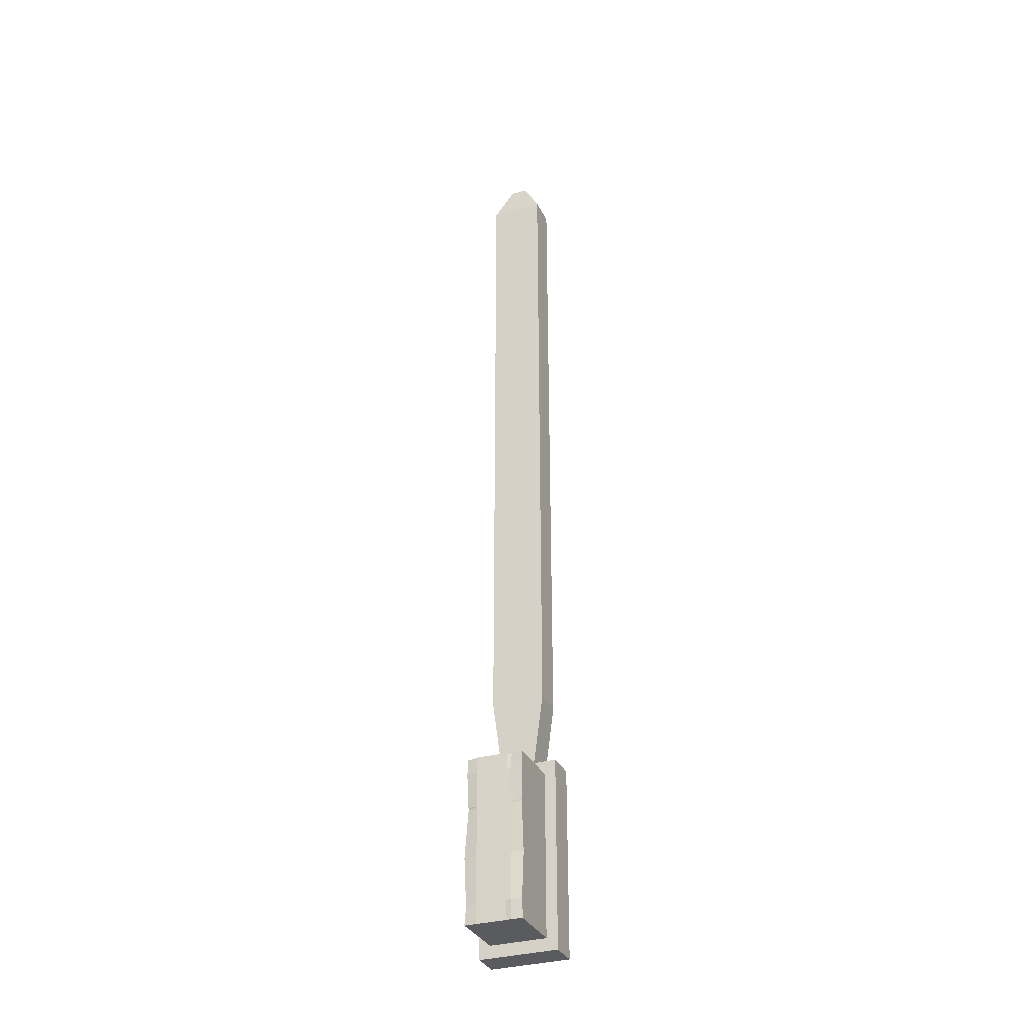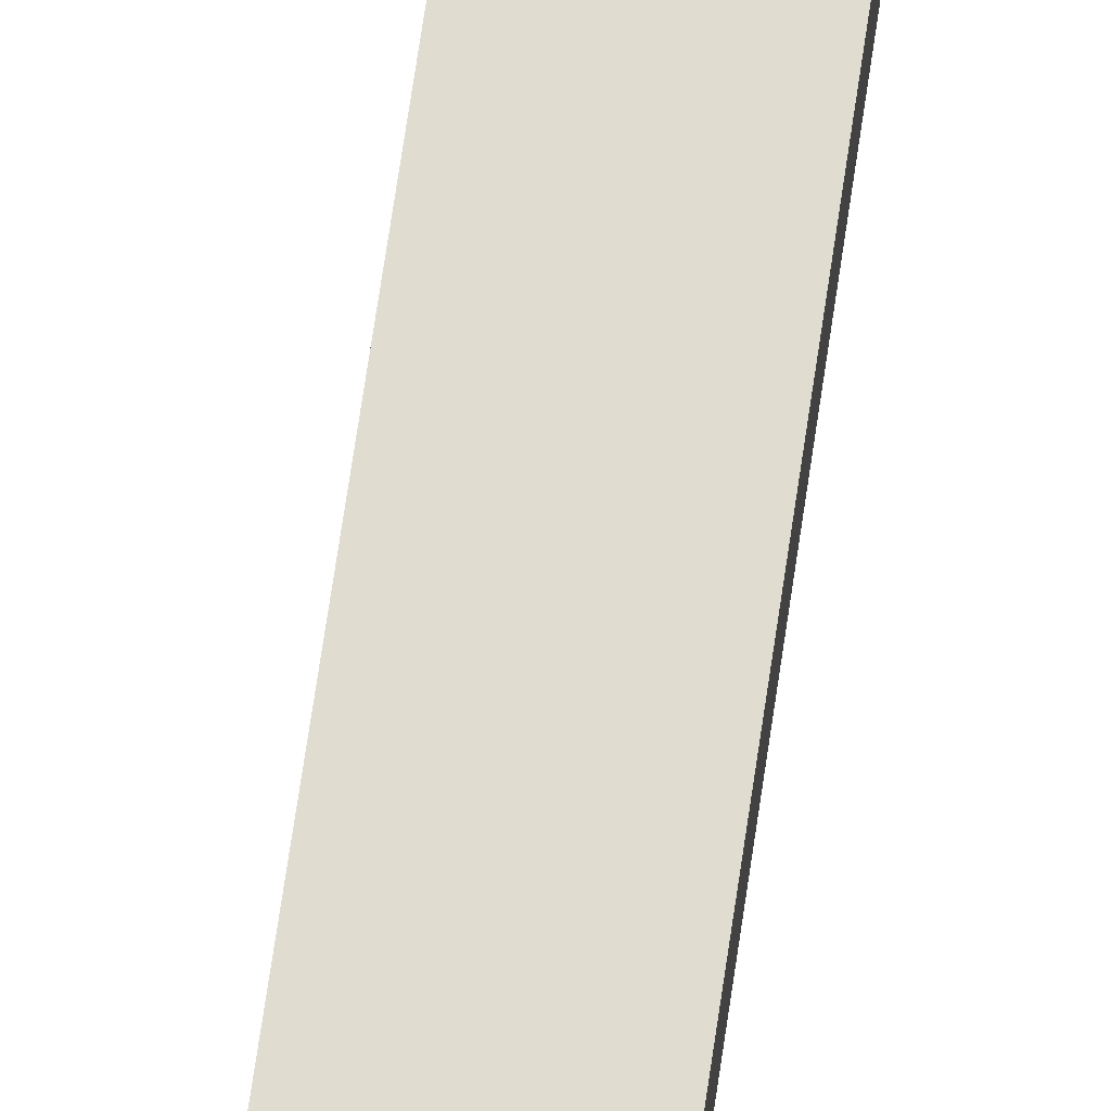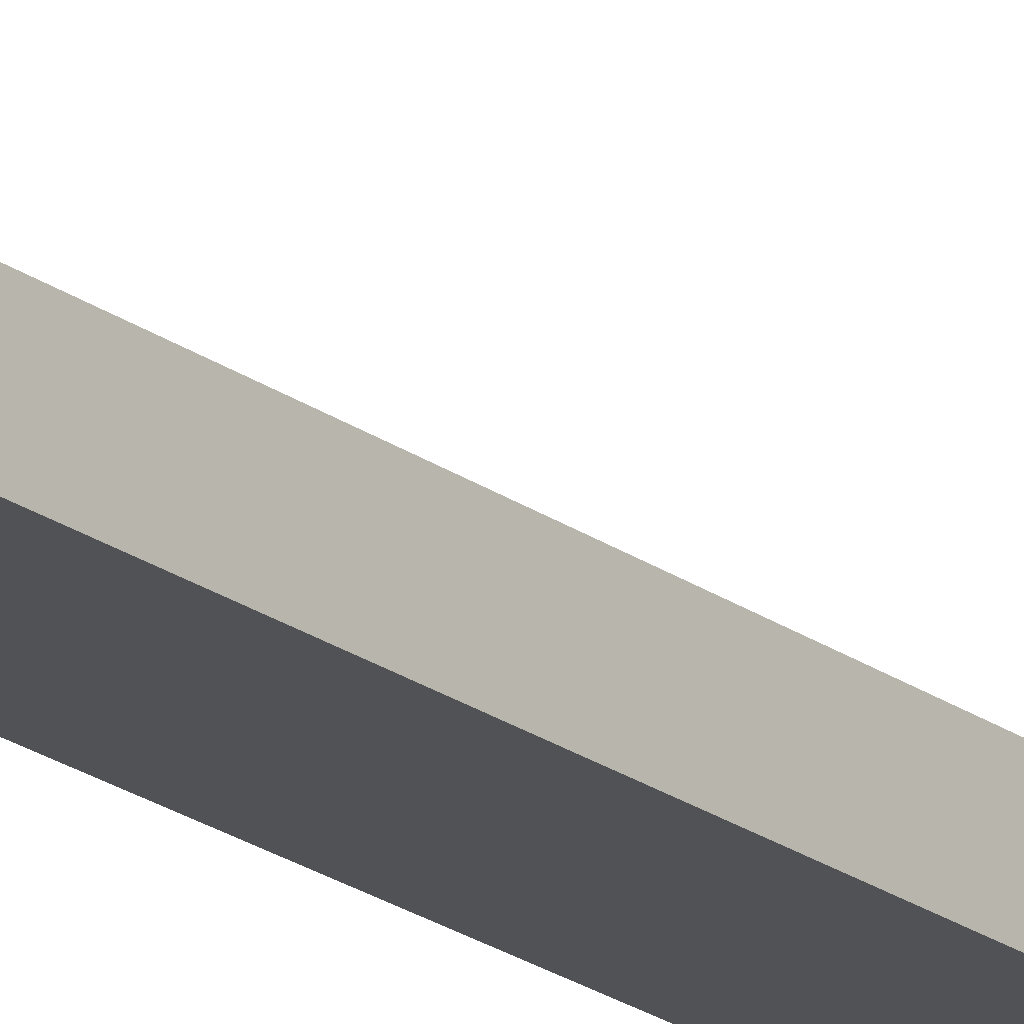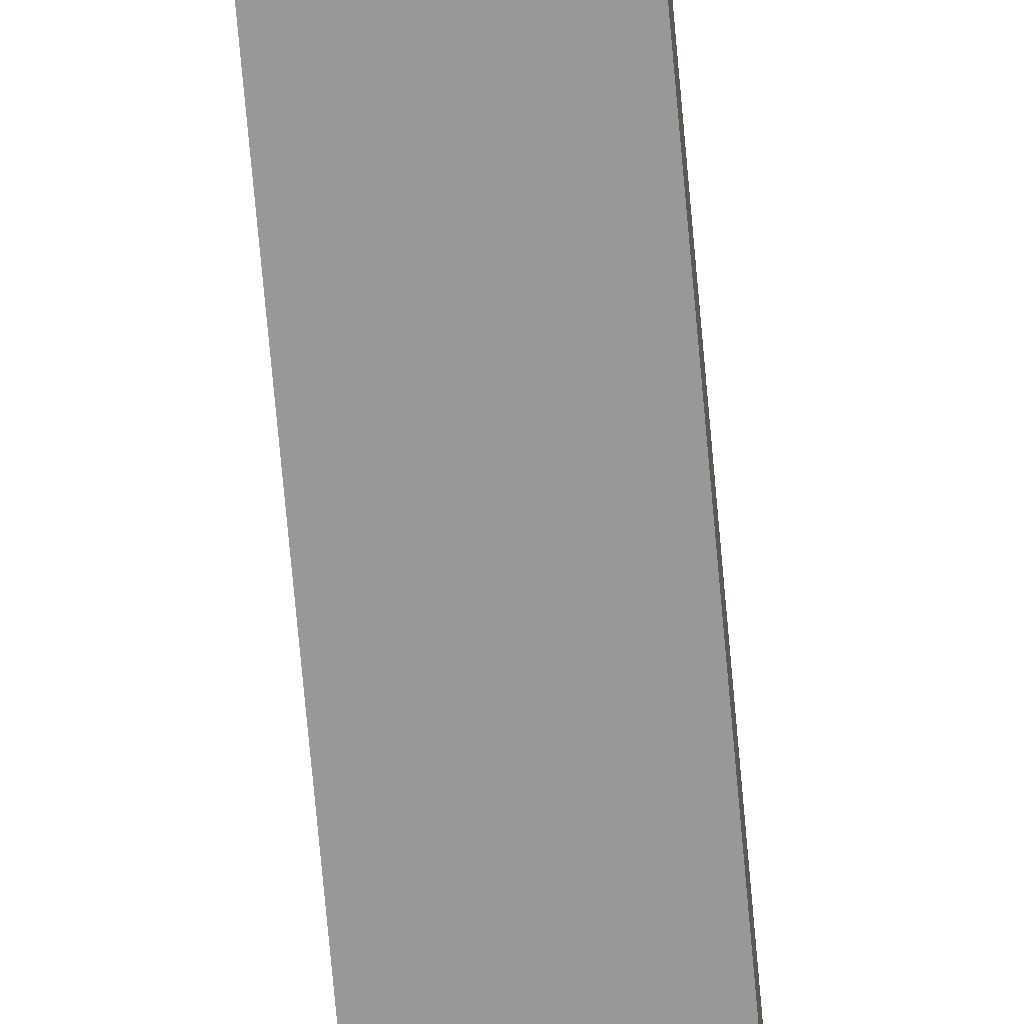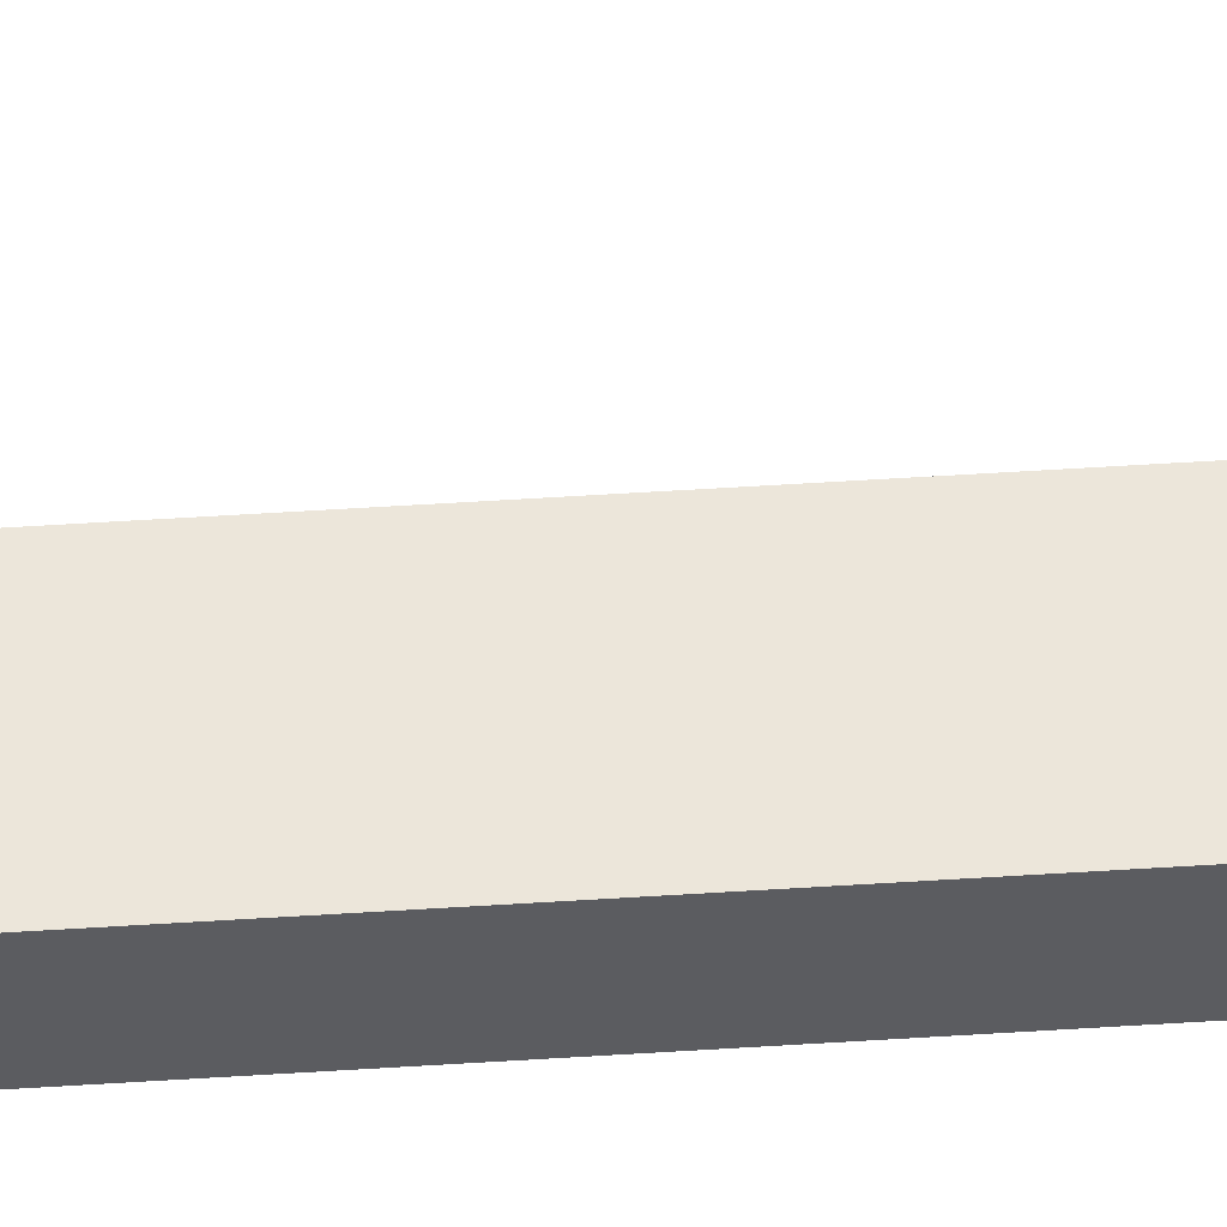
<metadata>
{"format":"obj","ext":"obj","renderer":"f3d","projection":"perspective","resolution":1024,"background":"white","views":[{"elev":-32.6,"azim":-157.6,"up":"+Z"},{"elev":69.5,"azim":-171.7,"up":"+Y"},{"elev":-21.0,"azim":37.7,"up":"+Y"},{"elev":-68.7,"azim":-175.0,"up":"+Y"},{"elev":54.6,"azim":86.1,"up":"+Y"}]}
</metadata>
<code>
v 20.06 -1.691 40
v 20.06 1.691 40
v 26.06 -1.691 40
v 26.06 1.691 40
v 26.06 -1.691 32
v 26.06 1.691 32
v 26.06 -1.691 24
v 26.06 1.691 24
v 26.06 -1.691 16
v 26.06 1.691 16
v 26.06 -1.691 8
v 26.06 1.691 8
v 26.06 -1.691 0
v 26.06 1.691 0
v 26.06 -1.691 -8
v 26.06 1.691 -8
v 26.06 -1.691 -16
v 26.06 1.691 -16
v 26.06 -1.691 -24
v 26.06 1.691 -24
v 26.06 -1.691 -32
v 26.06 1.691 -32
v 24.99 -1.691 -40
v 24.99 1.691 -40
v 21.12 -1.691 -40
v 21.12 1.691 -40
v 20.06 -1.691 -32
v 20.06 1.691 -32
v 20.06 -1.691 -24
v 20.06 1.691 -24
v 20.06 -1.691 -16
v 20.06 1.691 -16
v 20.06 -1.691 -8
v 20.06 1.691 -8
v 20.06 -1.691 0
v 20.06 1.691 0
v 20.06 -1.691 8
v 20.06 1.691 8
v 20.06 -1.691 16
v 20.06 1.691 16
v 20.06 -1.691 24
v 20.06 1.691 24
v 20.06 -1.691 32
v 20.06 1.691 32
v 20.06 -1.691 42.01
v 20.06 1.691 42.01
v 26.06 -1.691 42.01
v 26.06 1.691 42.01
v 22.11 -0.9067 45.87
v 22.11 0.9067 45.87
v 24.01 -0.9067 45.87
v 24.01 0.9067 45.87
v 24.99 -1.691 -61.3
v 24.99 1.691 -61.3
v 21.12 -1.691 -61.3
v 21.12 1.691 -61.3
v 27.48 -1.691 -40
v 27.48 1.691 -40
v 27.48 -1.691 -61.3
v 27.48 1.691 -61.3
v 18.63 -1.691 -40
v 18.63 1.691 -40
v 18.63 -1.691 -61.3
v 18.63 1.691 -61.3
v 27.48 1.691 -41.5
v 27.48 -1.691 -41.5
v 24.99 -1.691 -41.5
v 21.12 -1.691 -41.5
v 18.63 -1.691 -41.5
v 18.63 1.691 -41.5
v 21.12 1.691 -41.5
v 24.99 1.691 -41.5
v 19.88 1.691 -40
v 19.88 1.691 -41.5
v 19.88 1.691 -61.3
v 19.88 -1.691 -61.3
v 19.88 -1.691 -41.5
v 19.88 -1.691 -40
v 26.24 1.691 -40
v 26.24 -1.691 -40
v 26.24 -1.691 -41.5
v 26.24 -1.691 -61.3
v 26.24 1.691 -61.3
v 26.24 1.691 -41.5
v 27.48 1.691 -59.92
v 27.48 -1.691 -59.92
v 26.24 -1.691 -59.92
v 24.99 -1.691 -59.92
v 21.12 -1.691 -59.92
v 19.88 -1.691 -59.92
v 18.63 -1.691 -59.92
v 18.63 1.691 -59.92
v 19.88 1.691 -59.92
v 21.12 1.691 -59.92
v 24.99 1.691 -59.92
v 26.24 1.691 -59.92
v 21.12 8.194 -41.5
v 24.99 8.417 -41.5
v 19.88 8.417 -41.5
v 26.24 8.1 -41.5
v 19.88 8.242 -59.92
v 21.12 8.472 -59.92
v 24.99 8.417 -59.92
v 26.24 8.417 -59.92
v 21.62 8.343 -41.5
v 21.62 8.33 -59.92
v 21.62 1.691 -59.92
v 21.62 1.691 -61.3
v 21.62 -1.691 -61.3
v 21.62 -1.691 -59.92
v 21.62 -1.691 -41.5
v 21.62 -1.691 -40
v 20.82 -1.691 -32
v 20.82 -1.691 -24
v 20.82 -1.691 -16
v 20.82 -1.691 -8
v 20.82 -1.691 0
v 20.82 -1.691 8
v 20.82 -1.691 16
v 20.82 -1.691 24
v 20.82 -1.691 32
v 20.82 -1.691 40
v 20.82 -1.691 42.01
v 22.35 -0.9067 45.87
v 22.35 0.9067 45.87
v 20.82 1.691 42.01
v 20.82 1.691 40
v 20.82 1.691 32
v 20.82 1.691 24
v 20.82 1.691 16
v 20.82 1.691 8
v 20.82 1.691 0
v 20.82 1.691 -8
v 20.82 1.691 -16
v 20.82 1.691 -24
v 20.82 1.691 -32
v 21.62 1.691 -40
v 21.62 1.691 -41.5
v 26.15 8.417 -43.34
v 26.33 1.691 -43.34
v 27.48 1.691 -43.34
v 27.48 -1.691 -43.34
v 26.24 -1.691 -43.34
v 24.99 -1.691 -43.34
v 21.62 -1.691 -43.34
v 21.12 -1.691 -43.34
v 19.88 -1.691 -43.34
v 18.63 -1.691 -43.34
v 18.63 1.691 -43.34
v 19.88 1.691 -43.34
v 19.88 8.214 -43.34
v 21.12 8.317 -43.34
v 21.62 8.331 -43.34
v 24.99 8.417 -43.34
v 26.11 8.053 -47.26
v 26.24 1.691 -47.26
v 27.48 1.691 -47.26
v 27.48 -1.691 -47.26
v 26.24 -1.691 -47.26
v 24.99 -1.691 -47.26
v 21.62 -1.691 -47.26
v 21.12 -1.691 -47.26
v 19.88 -1.691 -47.26
v 18.63 -1.691 -47.26
v 18.63 1.691 -47.26
v 19.88 1.691 -47.26
v 19.88 8.417 -47.26
v 21.12 8.263 -47.19
v 21.62 8.283 -47.26
v 24.99 8.417 -47.19
v 26.34 8.417 -52.69
v 24.99 8.406 -52.69
v 21.62 8.34 -52.69
v 21.12 8.329 -52.69
v 19.88 7.955 -52.69
v 19.88 1.691 -52.69
v 18.63 1.691 -52.69
v 18.63 -1.691 -52.69
v 19.88 -1.691 -52.69
v 21.12 -1.691 -52.69
v 21.62 -1.691 -52.69
v 24.99 -1.691 -52.69
v 26.24 -1.691 -52.69
v 27.48 -1.691 -52.69
v 27.48 1.691 -52.69
v 26.24 1.691 -52.69
v 26.24 8.063 -57.81
v 24.99 8.318 -57.81
v 21.62 8.394 -57.81
v 21.12 8.391 -57.81
v 19.88 8.417 -57.81
v 19.88 1.691 -57.81
v 18.63 1.691 -57.81
v 18.63 -1.691 -57.81
v 19.88 -1.691 -57.81
v 21.12 -1.691 -57.81
v 21.62 -1.691 -57.81
v 24.99 -1.691 -57.81
v 26.24 -1.691 -57.81
v 27.48 -1.691 -57.81
v 27.48 1.691 -57.81
v 26.24 1.691 -57.81
v 21.38 8.271 -41.67
v 21.38 1.691 -41.5
v 21.38 1.691 -40
v 20.46 1.691 -32
v 20.46 1.691 -24
v 20.46 1.691 -16
v 20.46 1.691 -8
v 20.46 1.691 0
v 20.46 1.691 8
v 20.46 1.691 16
v 20.46 1.691 24
v 20.46 1.691 32
v 20.46 1.691 40
v 20.46 1.691 42.01
v 22.23 0.9067 45.87
v 22.23 -0.9067 45.87
v 20.46 -1.691 42.01
v 20.46 -1.691 40
v 20.46 -1.691 32
v 20.46 -1.691 24
v 20.46 -1.691 16
v 20.46 -1.691 8
v 20.46 -1.691 0
v 20.46 -1.691 -8
v 20.46 -1.691 -16
v 20.46 -1.691 -24
v 20.46 -1.691 -32
v 21.38 -1.691 -40
v 21.38 -1.691 -41.5
v 21.38 -1.691 -43.34
v 21.38 -1.691 -47.26
v 21.38 -1.691 -52.69
v 21.38 -1.691 -57.81
v 21.38 -1.691 -59.92
v 21.38 -1.691 -61.3
v 21.38 1.691 -61.3
v 21.38 1.691 -59.92
v 21.38 8.398 -59.92
v 21.38 8.393 -57.81
v 21.38 8.335 -52.69
v 21.38 8.274 -47.26
v 21.38 8.324 -43.34
v 26.12 8.08 -46.97
v 26.24 1.691 -46.97
v 27.48 1.691 -46.97
v 27.48 -1.691 -46.97
v 26.24 -1.691 -46.97
v 24.99 -1.691 -46.97
v 21.62 -1.691 -46.97
v 21.38 -1.691 -46.97
v 21.12 -1.691 -46.97
v 19.88 -1.691 -46.97
v 18.63 -1.691 -46.97
v 18.63 1.691 -46.97
v 19.88 1.691 -46.97
v 19.88 8.402 -46.97
v 21.12 8.267 -47.08
v 21.38 8.277 -46.97
v 21.62 8.287 -46.97
v 24.99 8.417 -47.11
v 26.06 8.063 -47.15
v 26.24 1.691 -47.15
v 27.48 1.691 -47.15
v 27.48 -1.691 -47.15
v 26.24 -1.691 -47.15
v 24.99 -1.691 -47.15
v 21.62 -1.691 -47.15
v 21.38 -1.691 -47.15
v 21.12 -1.691 -47.15
v 19.88 -1.691 -47.15
v 18.63 -1.691 -47.15
v 18.63 1.691 -47.15
v 19.88 1.691 -47.15
v 19.88 8.411 -47.15
v 21.12 8.265 -47.15
v 21.38 8.275 -47.15
v 21.62 8.284 -47.15
v 24.99 8.417 -47.15
o 立方体.1
f 124 51 52 125
f 5 6 4 3
f 9 10 8 7
f 11 12 10 9
f 13 14 12 11
f 15 16 14 13
f 17 18 16 15
f 19 20 18 17
f 21 22 20 19
f 23 24 22 21
f 109 108 54 53
f 27 28 26 25
f 29 30 28 27
f 31 32 30 29
f 33 34 32 31
f 35 36 34 33
f 37 38 36 35
f 39 40 38 37
f 41 42 40 39
f 1 2 44 43
f 127 4 6 128
f 129 8 10 130
f 130 10 12 131
f 131 12 14 132
f 132 14 16 133
f 133 16 18 134
f 134 18 20 135
f 135 20 22 136
f 136 22 24 137
f 112 23 21 113
f 113 21 19 114
f 114 19 17 115
f 115 17 15 116
f 116 15 13 117
f 117 13 11 118
f 118 11 9 119
f 119 9 7 120
f 121 5 3 122
f 46 2 1 45
f 126 48 4 127
f 47 3 4 48
f 123 122 3 47
f 50 46 45 49
f 125 52 48 126
f 51 47 48 52
f 124 123 47 51
f 65 58 57 66
f 138 137 24 72
f 69 61 62 70
f 111 67 23 112
f 81 80 23 67
f 79 24 23 80
f 84 72 24 79
f 82 53 54 83
f 74 73 26 71
f 78 25 26 73
f 77 68 25 78
f 75 56 55 76
f 66 142 141 65
f 143 81 67 144
f 111 145 144 67
f 77 147 146 68
f 70 149 148 69
f 74 70 62 73
f 150 149 70 74
f 76 63 64 75
f 147 77 69 148
f 78 61 69 77
f 73 62 61 78
f 80 57 58 79
f 81 66 57 80
f 143 142 66 81
f 83 60 59 82
f 140 84 65 141
f 79 58 65 84
f 86 59 60 85
f 87 82 59 86
f 88 53 82 87
f 110 109 53 88
f 90 76 55 89
f 91 63 76 90
f 92 64 63 91
f 93 75 64 92
f 94 56 75 93
f 107 95 54 108
f 96 83 54 95
f 85 60 83 96
f 238 56 94 239
f 237 55 56 238
f 236 89 55 237
f 232 231 68 146
f 230 25 68 231
f 229 27 25 230
f 228 29 27 229
f 227 31 29 228
f 226 33 31 227
f 225 35 33 226
f 224 37 35 225
f 223 39 37 224
f 222 41 39 223
f 220 1 43 221
f 219 45 1 220
f 218 49 45 219
f 217 50 49 218
f 216 46 50 217
f 215 2 46 216
f 214 44 2 215
f 212 40 42 213
f 211 38 40 212
f 210 36 38 211
f 209 34 36 210
f 208 32 34 209
f 207 30 32 208
f 206 28 30 207
f 205 26 28 206
f 204 71 26 205
f 141 247 246 140
f 142 248 247 141
f 143 249 248 142
f 144 250 249 143
f 145 251 250 144
f 252 232 146 253
f 147 254 253 146
f 148 255 254 147
f 149 256 255 148
f 150 257 256 149
f 201 85 96 202
f 200 86 85 201
f 199 87 86 200
f 198 88 87 199
f 197 110 88 198
f 235 196 89 236
f 195 90 89 196
f 194 91 90 195
f 193 92 91 194
f 192 93 92 193
f 177 165 166 176
f 178 164 165 177
f 179 163 164 178
f 180 162 163 179
f 234 233 162 180
f 182 160 161 181
f 183 159 160 182
f 184 158 159 183
f 185 157 158 184
f 186 156 157 185
f 193 177 176 192
f 194 178 177 193
f 195 179 178 194
f 196 180 179 195
f 235 234 180 196
f 198 182 181 197
f 199 183 182 198
f 200 184 183 199
f 201 185 184 200
f 202 186 185 201
f 205 137 138 204
f 206 136 137 205
f 207 135 136 206
f 208 134 135 207
f 209 133 134 208
f 210 132 133 209
f 211 131 132 210
f 212 130 131 211
f 213 129 130 212
f 215 127 128 214
f 216 126 127 215
f 217 125 126 216
f 218 124 125 217
f 219 123 124 218
f 220 122 123 219
f 221 121 122 220
f 223 119 120 222
f 224 118 119 223
f 225 117 118 224
f 226 116 117 225
f 227 115 116 226
f 228 114 115 227
f 229 113 114 228
f 230 112 113 229
f 231 111 112 230
f 232 145 111 231
f 252 251 145 232
f 234 181 161 233
f 235 197 181 234
f 236 110 197 235
f 237 109 110 236
f 238 108 109 237
f 239 107 108 238
f 247 265 264 246
f 248 266 265 247
f 249 267 266 248
f 250 268 267 249
f 251 269 268 250
f 252 270 269 251
f 253 271 270 252
f 255 273 272 254
f 256 274 273 255
f 257 275 274 256
f 265 157 156 264
f 266 158 157 265
f 267 159 158 266
f 268 160 159 267
f 269 161 160 268
f 270 233 161 269
f 271 162 233 270
f 273 164 163 272
f 274 165 164 273
f 275 166 165 274
f 7 8 6 5
f 43 44 42 41
f 128 6 8 129
f 120 7 5 121
f 221 43 41 222
f 213 42 44 214
f 214 128 129 213
f 222 120 121 221
f 151 99 97 152
f 153 105 98 154
f 100 139 154 98
f 99 74 71 97
f 151 150 74 99
f 102 94 93 101
f 106 103 95 107
f 105 138 72 98
f 104 96 95 103
f 139 100 84 140
f 98 72 84 100
f 244 152 97 203
f 239 94 102 240
f 203 97 71 204
f 140 246 245 139
f 151 258 257 150
f 152 259 258 151
f 244 260 259 152
f 154 262 261 153
f 139 245 262 154
f 202 96 104 187
f 191 101 93 192
f 190 102 101 191
f 241 240 102 190
f 188 103 106 189
f 187 104 103 188
f 172 170 155 171
f 173 169 170 172
f 242 174 168 243
f 175 167 168 174
f 176 166 167 175
f 171 155 156 186
f 188 172 171 187
f 189 173 172 188
f 241 190 174 242
f 191 175 174 190
f 192 176 175 191
f 187 171 186 202
f 204 138 105 203
f 240 106 107 239
f 241 189 106 240
f 242 173 189 241
f 243 169 173 242
f 260 244 153 261
f 203 105 153 244
f 246 264 263 245
f 258 276 275 257
f 259 277 276 258
f 260 278 277 259
f 261 279 278 260
f 262 280 279 261
f 245 263 280 262
f 264 156 155 263
f 276 167 166 275
f 277 168 167 276
f 278 243 168 277
f 279 169 243 278
f 280 170 169 279
f 263 155 170 280
f 254 272 271 253
f 272 163 162 271

</code>
